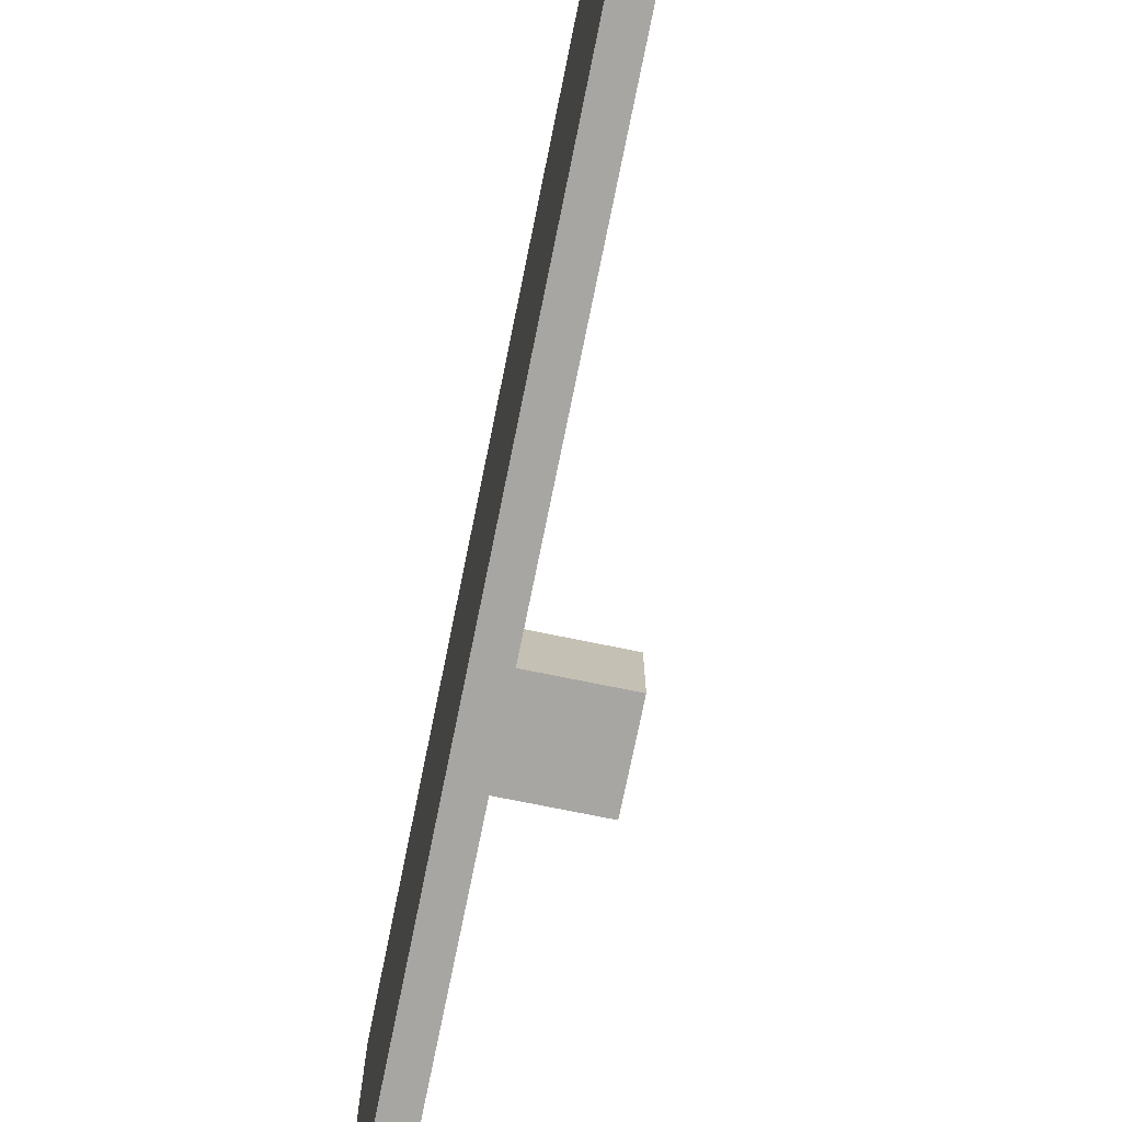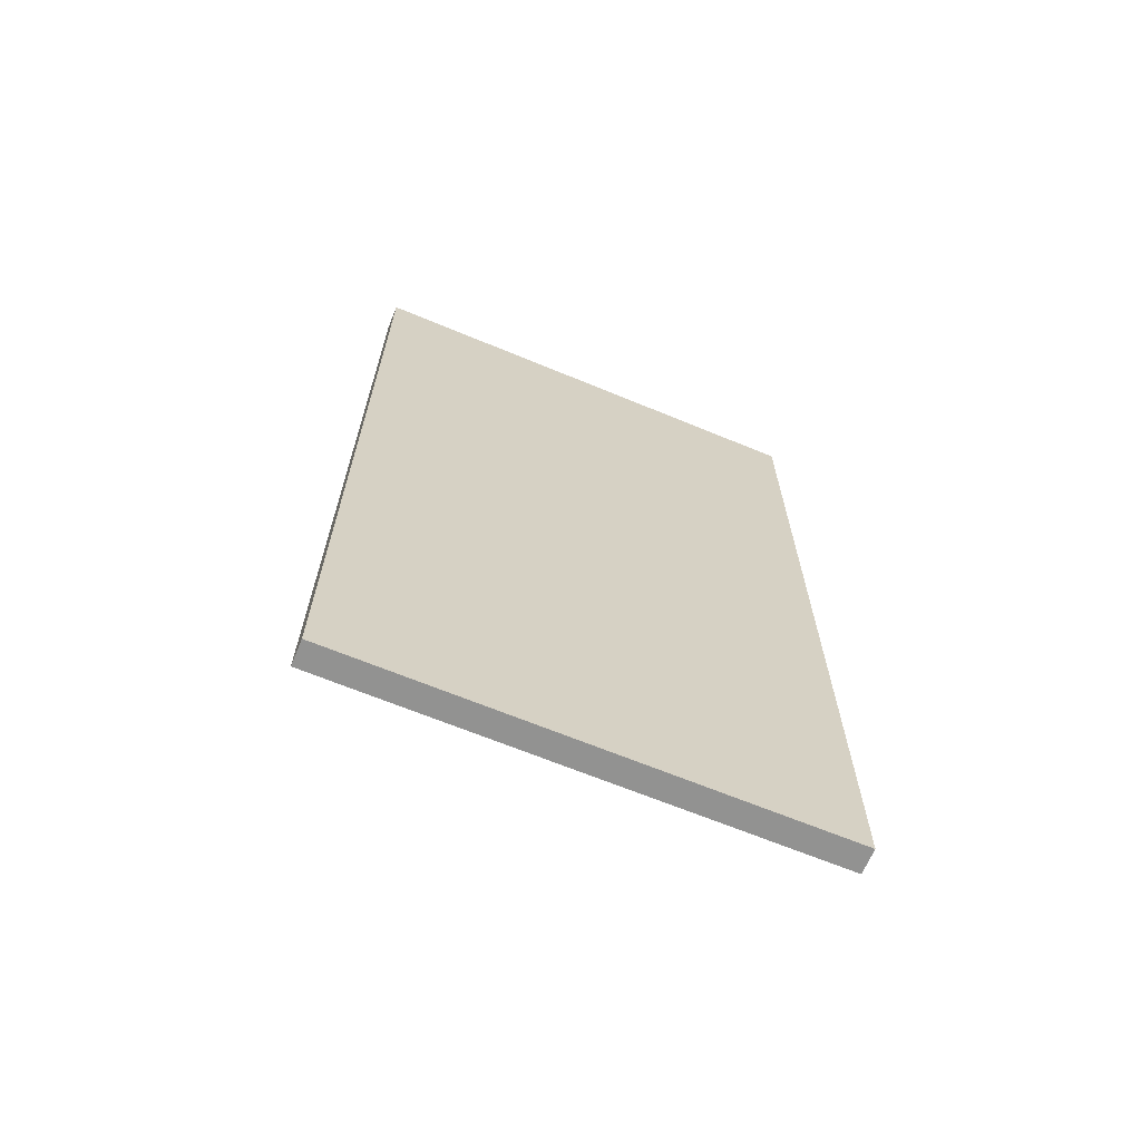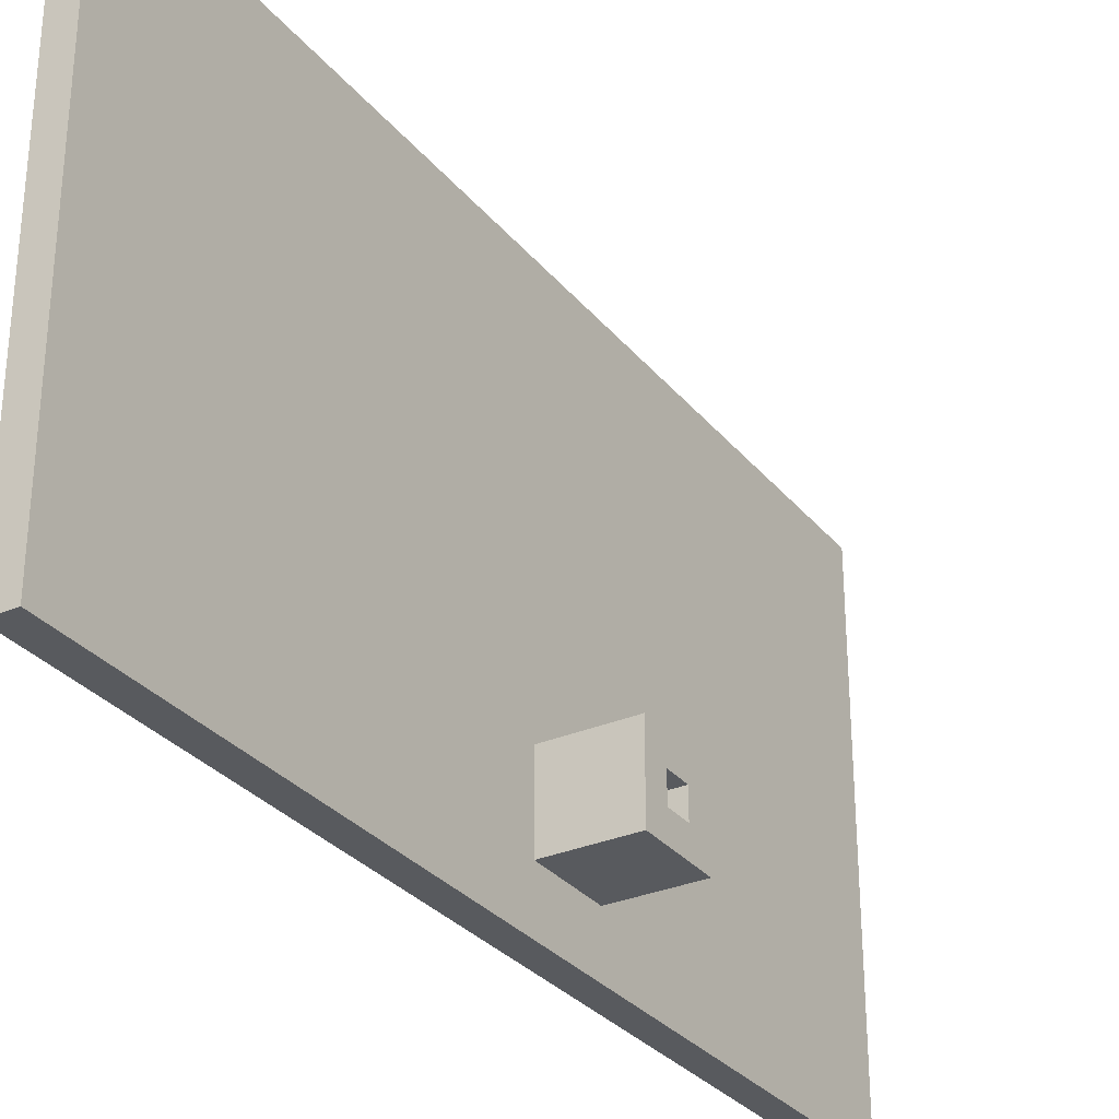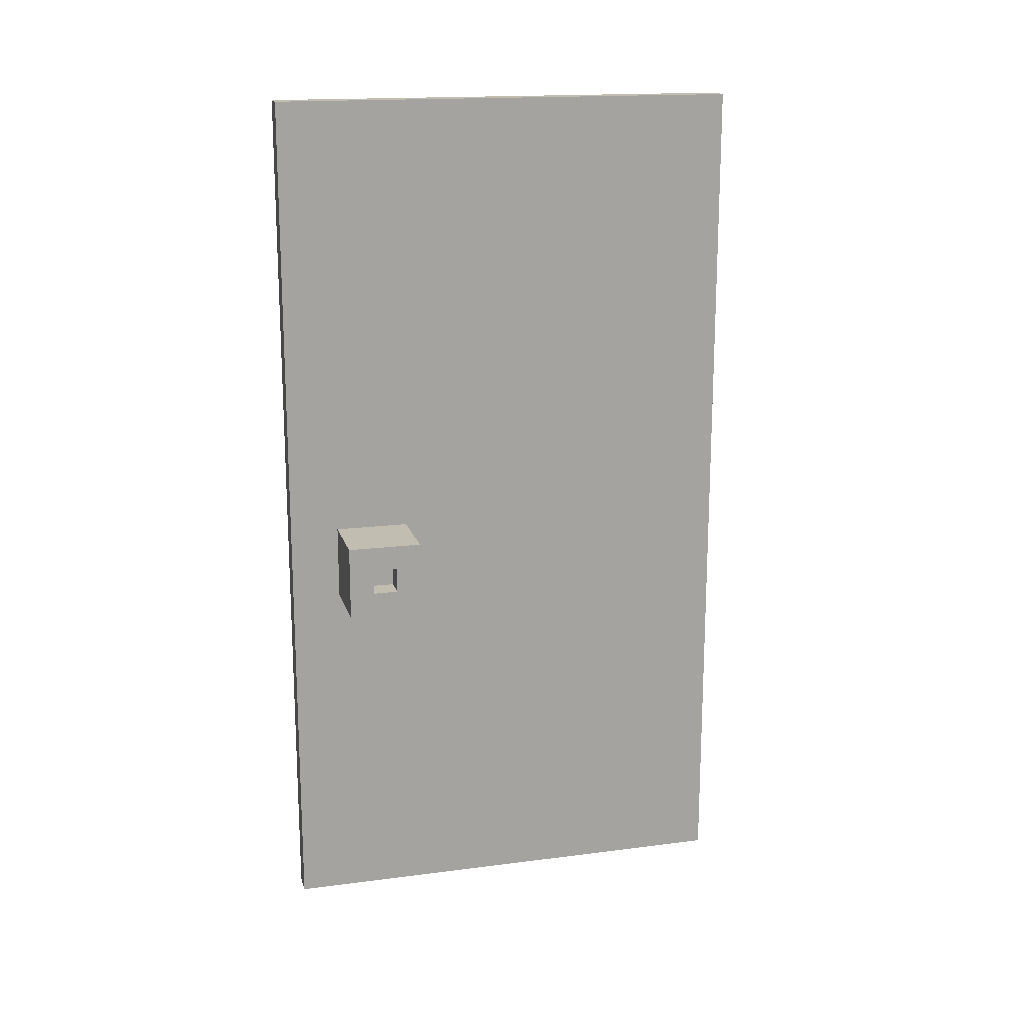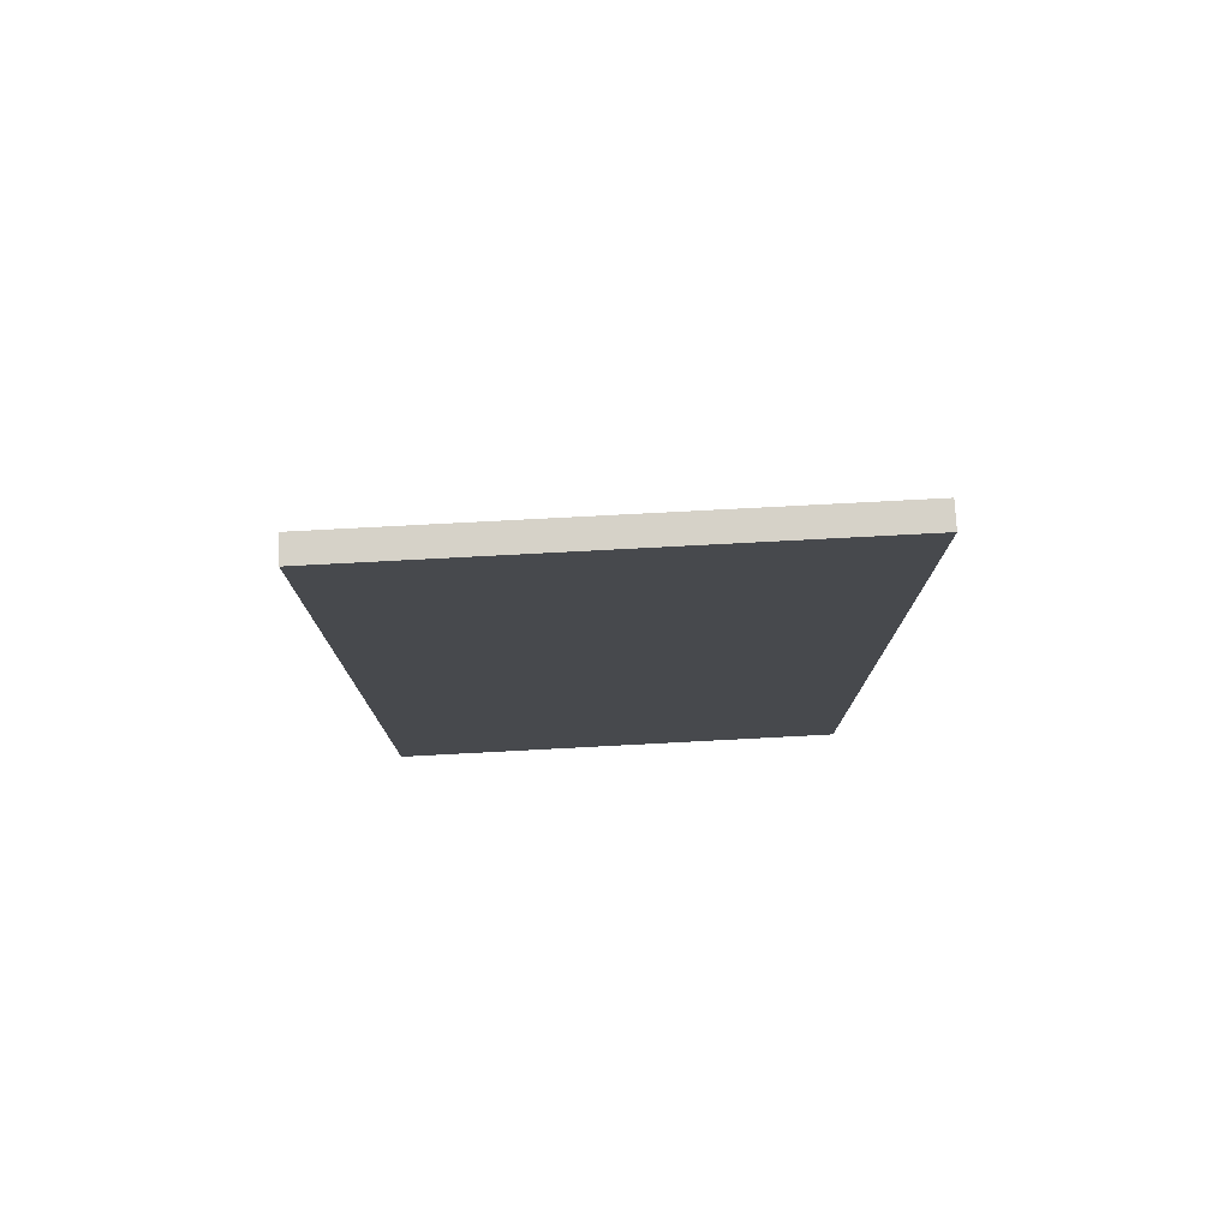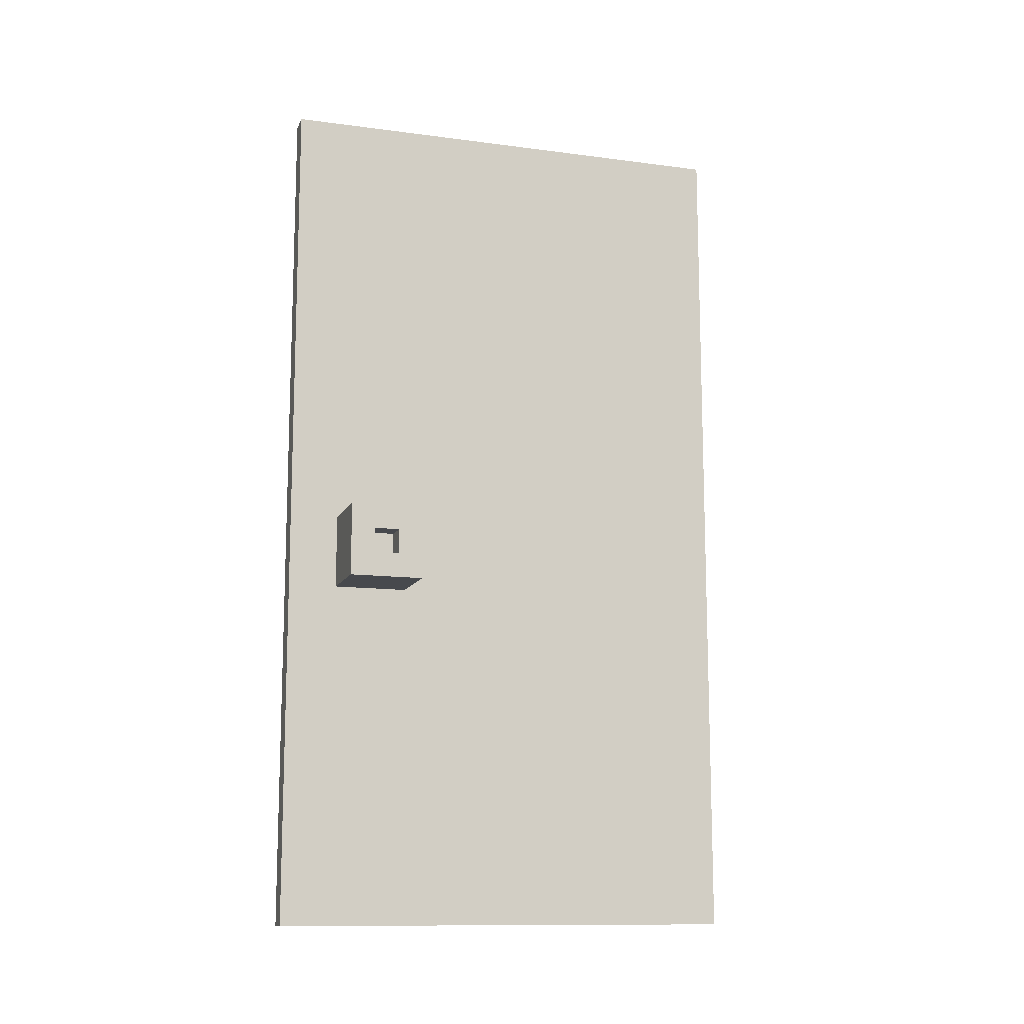
<metadata>
{"format":"obj","ext":"obj","renderer":"f3d","projection":"perspective","resolution":1024,"background":"white","views":[{"elev":-74.3,"azim":168.5,"up":"+Z"},{"elev":-66.2,"azim":67.4,"up":"+Y"},{"elev":-30.6,"azim":-148.2,"up":"+Z"},{"elev":16.8,"azim":-104.6,"up":"+Y"},{"elev":77.5,"azim":87.0,"up":"+Y"},{"elev":-12.3,"azim":-107.2,"up":"+Y"}]}
</metadata>
<code>
o
v 5.1 1.5 -0.9
v 5.1 1.5 -1.2
v 5.1 1.6 -1
v 5.1 1.6 -1.1
v 5.1 1.7 -1
v 5.1 1.7 -1.1
v 5.1 1.8 -0.9
v 5.1 1.8 -1.2
v 5.2 1.6 -1
v 5.2 1.6 -1.1
v 5.2 1.7 -1
v 5.2 1.7 -1.1
v 5.4 0.1 0.5
v 5.4 0.1 -1.4
v 5.4 1.5 -0.9
v 5.4 1.5 -1.2
v 5.4 1.8 -0.9
v 5.4 1.8 -1.2
v 5.4 3.6 0.5
v 5.4 3.6 -1.4
v 5.5 0.1 0.5
v 5.5 0.1 -1.4
v 5.5 3.6 0.5
v 5.5 3.6 -1.4
v 5.4 0.1 0.5
v 5.4 3.6 0.5
v 5.5 0.1 0.5
v 5.5 3.6 0.5
v 5.1 1.5 -0.9
v 5.1 1.8 -0.9
v 5.4 1.5 -0.9
v 5.4 1.8 -0.9
v 5.1 1.6 -1.1
v 5.1 1.7 -1.1
v 5.2 1.6 -1.1
v 5.2 1.7 -1.1
v 5.1 1.6 -1
v 5.1 1.7 -1
v 5.2 1.6 -1
v 5.2 1.7 -1
v 5.1 1.5 -1.2
v 5.1 1.8 -1.2
v 5.4 1.5 -1.2
v 5.4 1.8 -1.2
v 5.4 0.1 -1.4
v 5.4 3.6 -1.4
v 5.5 0.1 -1.4
v 5.5 3.6 -1.4
v 5.4 0.1 0.5
v 5.5 0.1 0.5
v 5.4 0.1 -1.4
v 5.5 0.1 -1.4
v 5.1 1.5 -0.9
v 5.4 1.5 -0.9
v 5.1 1.5 -1.2
v 5.4 1.5 -1.2
v 5.1 1.7 -1
v 5.2 1.7 -1
v 5.1 1.7 -1.1
v 5.2 1.7 -1.1
v 5.1 1.6 -1
v 5.2 1.6 -1
v 5.1 1.6 -1.1
v 5.2 1.6 -1.1
v 5.1 1.8 -0.9
v 5.4 1.8 -0.9
v 5.1 1.8 -1.2
v 5.4 1.8 -1.2
v 5.4 3.6 0.5
v 5.5 3.6 0.5
v 5.4 3.6 -1.4
v 5.5 3.6 -1.4
f 3 2 1
f 4 2 3
f 5 3 1
f 6 2 4
f 7 5 1
f 7 6 5
f 8 2 6
f 8 6 7
f 11 10 9
f 12 10 11
f 15 14 13
f 16 14 15
f 17 15 13
f 18 14 16
f 19 17 13
f 19 18 17
f 20 14 18
f 20 18 19
f 21 22 23
f 23 22 24
f 27 26 25
f 28 26 27
f 31 30 29
f 32 30 31
f 35 34 33
f 36 34 35
f 37 38 39
f 39 38 40
f 41 42 43
f 43 42 44
f 45 46 47
f 47 46 48
f 51 50 49
f 52 50 51
f 55 54 53
f 56 54 55
f 59 58 57
f 60 58 59
f 61 62 63
f 63 62 64
f 65 66 67
f 67 66 68
f 69 70 71
f 71 70 72

</code>
